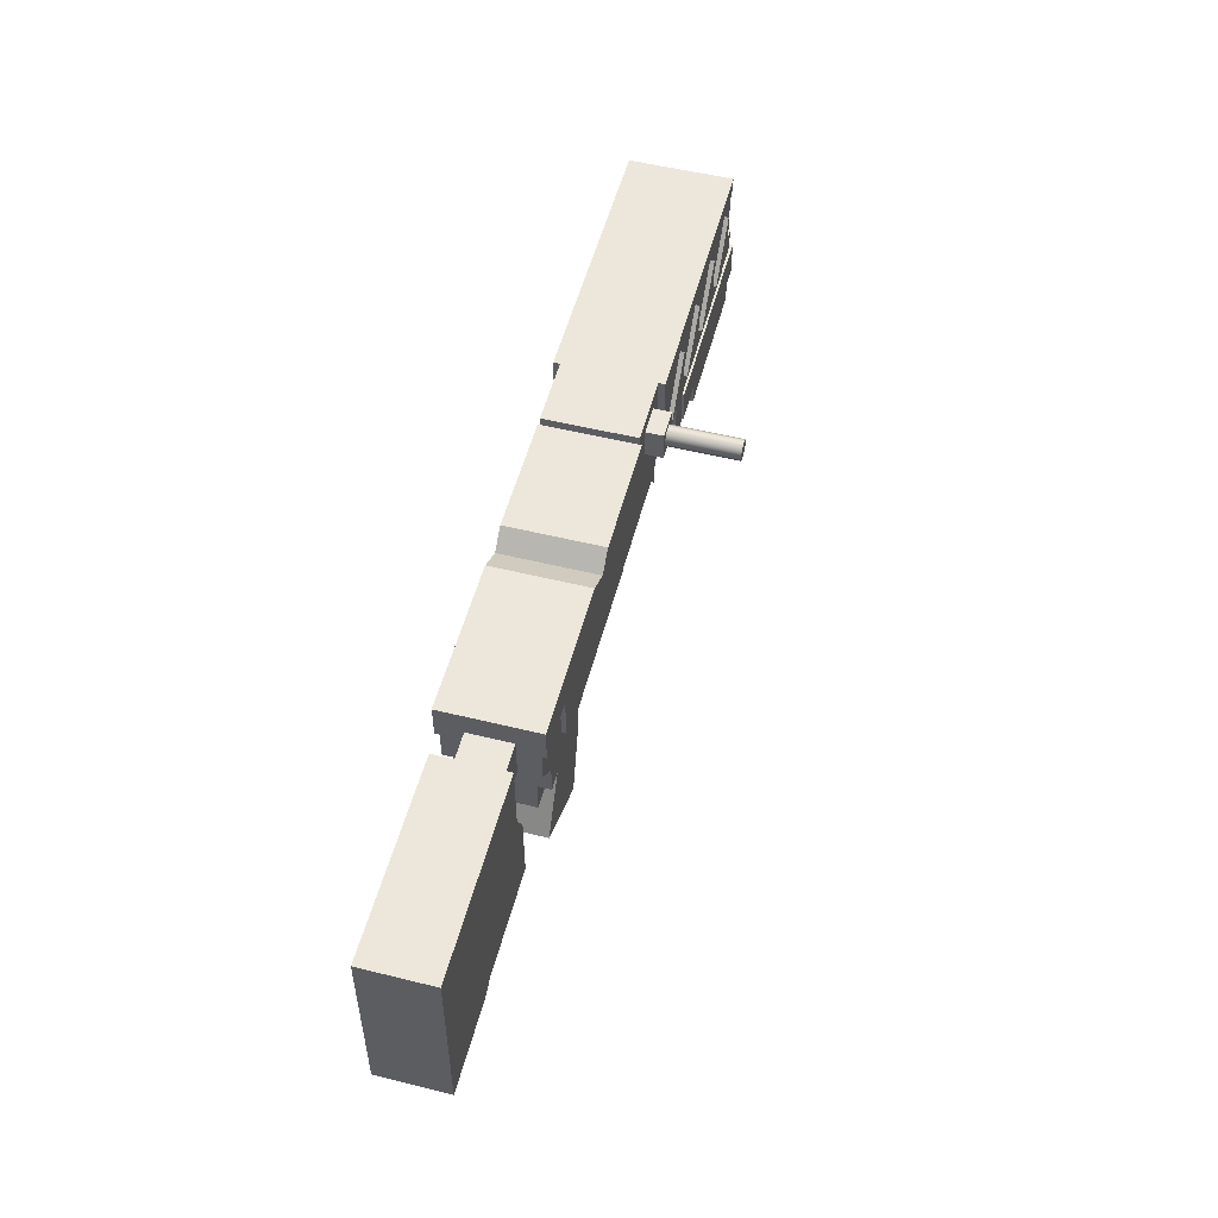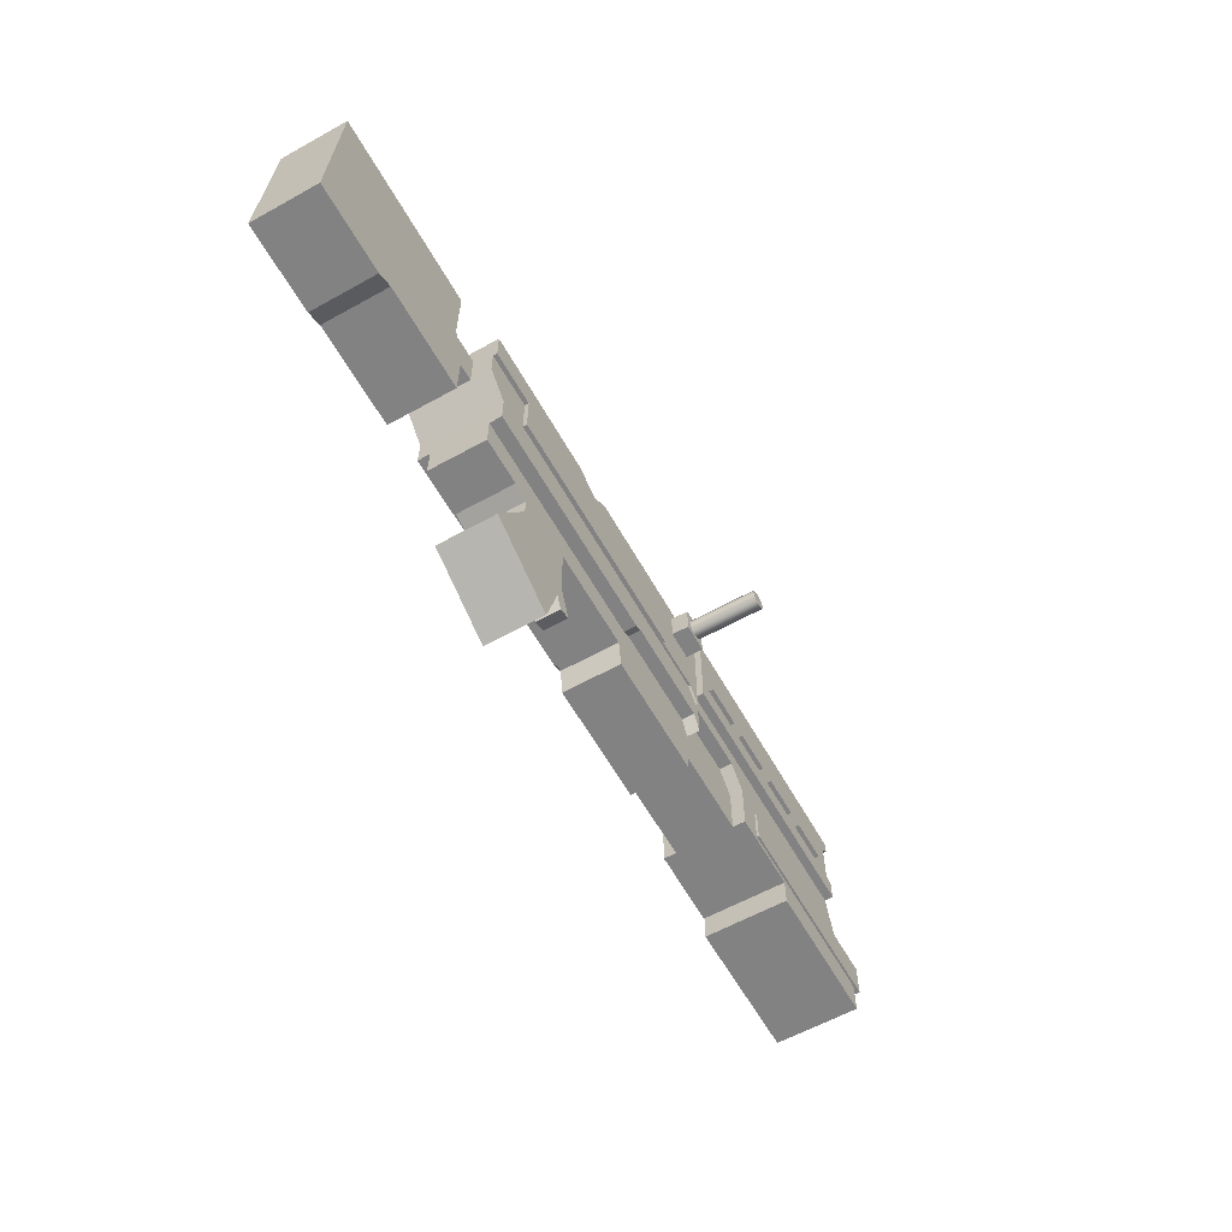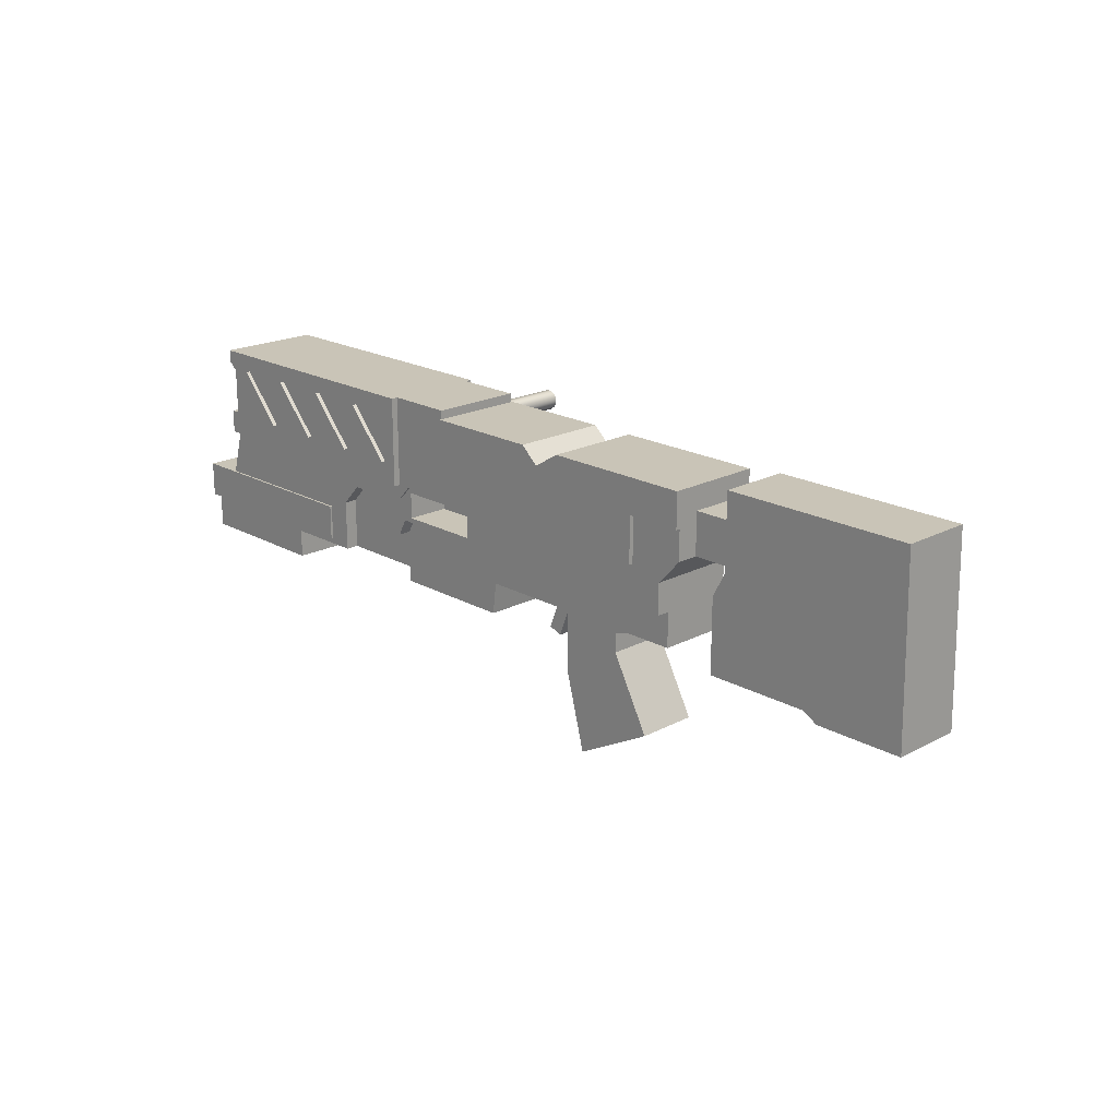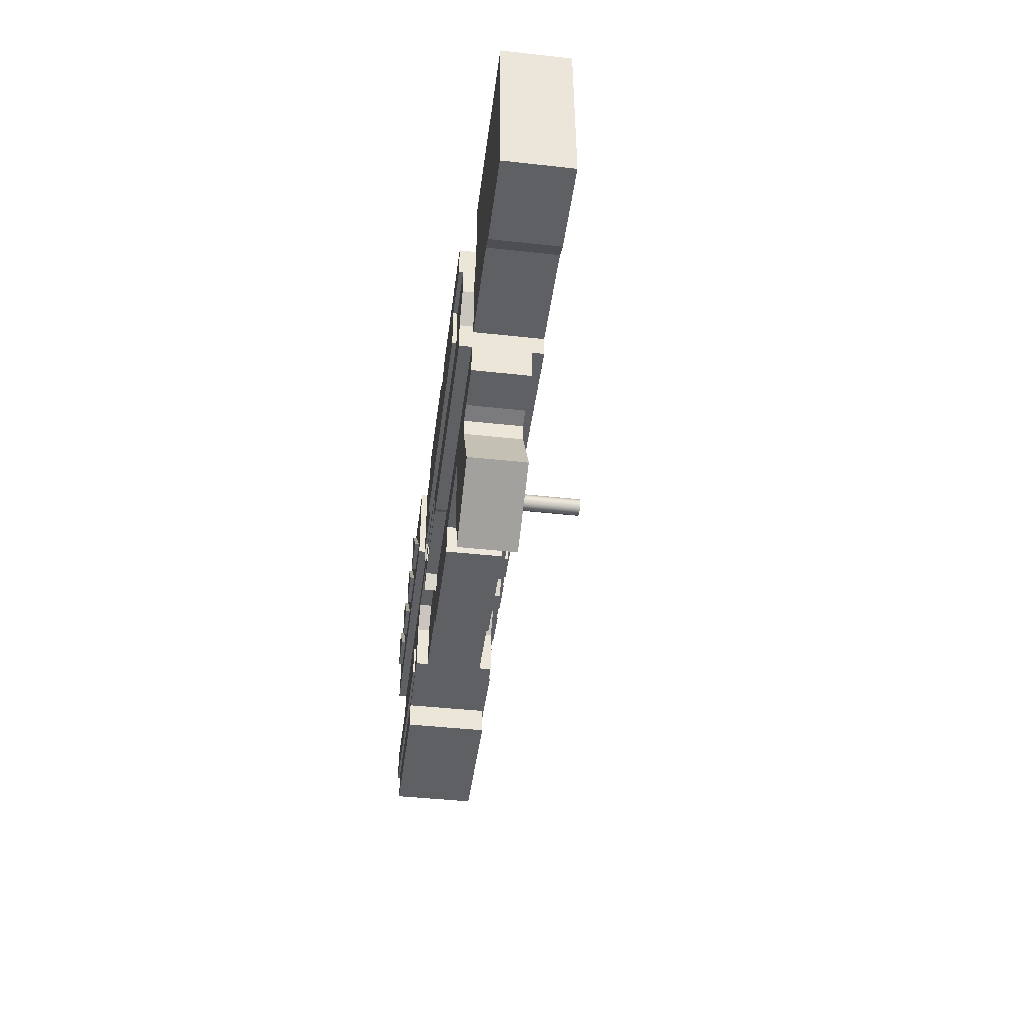
<metadata>
{"format":"obj","ext":"obj","renderer":"f3d","projection":"perspective","resolution":1024,"background":"white","views":[{"elev":53.8,"azim":104.7,"up":"+Y"},{"elev":-60.9,"azim":119.4,"up":"+Y"},{"elev":19.9,"azim":46.0,"up":"+Y"},{"elev":-43.6,"azim":82.6,"up":"+Y"}]}
</metadata>
<code>
g Solid1
v 0.1903 -2.764 -0.525
v 0.1903 -2.764 0.525
v 0.1903 -2.349 -0.525
v 0.1903 -2.349 0.525
v 0.3001 -3.158 -0.5
v 0.3001 -3.158 0.5
v 0.3001 -2.764 -0.5
v 0.3001 -2.764 0.5
v 0.6402 -1.441 -0.2112
v 0.6402 -1.441 0.2112
v 0.6402 -1.006 -0.2112
v 0.6402 -1.006 0.2112
v 0.6619 -2.349 -0.5
v 0.6619 -2.349 0.5
v 0.8329 -1.764 -0.6
v 0.8329 -1.764 -0.5
v 0.8329 -1.764 0.5
v 0.8329 -1.764 0.6
v 0.8329 -1.494 -0.6
v 0.8329 -1.494 0.6
v 0.8329 -0.8544 -0.6
v 0.8329 -0.8544 0.6
v 0.8329 -0.7144 -0.6
v 0.8329 -0.7144 0.6
v 0.9402 -1.494 -0.6
v 0.9402 -1.494 0.6
v 0.9402 -1.441 -0.2112
v 0.9402 -1.441 0.2112
v 0.9402 -1.006 -0.2112
v 0.9402 -1.006 0.2112
v 0.9402 -0.9533 -0.6
v 0.9402 -0.9533 0.6
v 1.241 -1.494 -0.65
v 1.241 -1.494 -0.6
v 1.241 -1.494 0.6
v 1.241 -1.494 0.65
v 1.241 -0.9117 -0.65
v 1.241 -0.9117 -0.6
v 1.241 -0.9117 0.6
v 1.241 -0.9117 0.65
v 1.751 -1.494 -0.65
v 1.751 -1.494 -0.6
v 1.751 -1.494 0.6
v 1.751 -1.494 0.65
v 1.941 -1.494 -0.65
v 1.941 -1.494 -0.6
v 1.941 -1.494 0.6
v 1.941 -1.494 0.65
v 1.941 -0.9117 -0.65
v 1.941 -0.9117 -0.6
v 1.941 -0.9117 0.6
v 1.941 -0.9117 0.65
v 2.017 -3.158 -0.5
v 2.017 -3.158 0.5
v 2.017 -2.828 -0.5
v 2.017 -2.828 0.5
v 2.451 -1.494 -0.65
v 2.451 -1.494 -0.6
v 2.451 -1.494 0.6
v 2.451 -1.494 0.65
v 2.641 -1.494 -0.65
v 2.641 -1.494 -0.6
v 2.641 -1.494 0.6
v 2.641 -1.494 0.65
v 2.641 -0.9117 -0.65
v 2.641 -0.9117 -0.6
v 2.641 -0.9117 0.6
v 2.641 -0.9117 0.65
v 2.666 -2.764 -0.525
v 2.666 -2.764 -0.5
v 2.666 -2.764 0.5
v 2.666 -2.764 0.525
v 2.666 -2.349 -0.525
v 2.666 -2.349 -0.5
v 2.666 -2.349 0.5
v 2.666 -2.349 0.525
v 2.947 -2.828 -0.5
v 2.947 -2.828 -0.35
v 2.947 -2.828 0.35
v 2.947 -2.828 0.5
v 2.947 -2.236 -0.5
v 2.947 -2.236 -0.35
v 2.947 -2.236 0.35
v 2.947 -2.236 0.5
v 3.151 -1.494 -0.65
v 3.151 -1.494 -0.6
v 3.151 -1.494 0.6
v 3.151 -1.494 0.65
v 3.176 -1.988 -0.5
v 3.176 -1.988 -0.35
v 3.176 -1.988 0.35
v 3.176 -1.988 0.5
v 3.341 -1.494 -0.65
v 3.341 -1.494 -0.6
v 3.341 -1.494 0.6
v 3.341 -1.494 0.65
v 3.341 -0.9117 -0.65
v 3.341 -0.9117 -0.6
v 3.341 -0.9117 0.6
v 3.341 -0.9117 0.65
v 3.851 -1.494 -0.65
v 3.851 -1.494 -0.6
v 3.851 -1.494 0.6
v 3.851 -1.494 0.65
v 3.958 -3.011 -0.35
v 3.958 -3.011 0.35
v 3.958 -2.828 -0.35
v 3.958 -2.828 0.35
v 3.958 -2.391 -0.5
v 3.958 -2.391 -0.35
v 3.958 -2.391 0.35
v 3.958 -2.391 0.5
v 3.958 -1.988 -0.5
v 3.958 -1.988 -0.35
v 3.958 -1.988 0.35
v 3.958 -1.988 0.5
v 4.01 -1.932 -0.525
v 4.01 -1.932 -0.5
v 4.01 -1.932 0.5
v 4.01 -1.932 0.525
v 4.01 -1.764 -0.6
v 4.01 -1.764 -0.525
v 4.01 -1.764 -0.5
v 4.01 -1.764 0.5
v 4.01 -1.764 0.525
v 4.01 -1.764 0.6
v 4.01 -0.7144 -0.6
v 4.01 -0.7144 -0.525
v 4.01 -0.7144 0.525
v 4.01 -0.7144 0.6
v 4.062 -2.19 -0.5
v 4.062 -2.19 -0.35
v 4.062 -2.19 0.35
v 4.062 -2.19 0.5
v 4.165 -1.764 -0.525
v 4.165 -1.764 -0.5
v 4.165 -1.764 0.5
v 4.165 -1.764 0.525
v 4.183 -2.134 0
v 4.183 -2.134 0.5
v 4.183 -1.829 0
v 4.183 -1.829 0.5
v 4.223 -1.225 -0.725
v 4.223 -1.225 -0.525
v 4.223 -0.8762 -0.725
v 4.223 -0.8762 -0.525
v 4.274 -1.051 -1.525
v 4.274 -1.051 -0.725
v 4.296 -1.118 -1.525
v 4.296 -1.118 -0.725
v 4.296 -0.9828 -1.525
v 4.296 -0.9828 -0.725
v 4.354 -1.16 -1.525
v 4.354 -1.16 -0.725
v 4.354 -0.941 -1.525
v 4.354 -0.941 -0.725
v 4.425 -1.16 -1.525
v 4.425 -1.16 -0.725
v 4.425 -0.941 -1.525
v 4.425 -0.941 -0.725
v 4.482 -1.118 -1.525
v 4.482 -1.118 -0.725
v 4.482 -0.9828 -1.525
v 4.482 -0.9828 -0.725
v 4.504 -1.051 -1.525
v 4.504 -1.051 -0.725
v 4.556 -1.225 -0.725
v 4.556 -1.225 -0.525
v 4.556 -0.8762 -0.725
v 4.556 -0.8762 -0.525
v 4.784 -1.764 -0.55
v 4.784 -1.764 -0.525
v 4.784 -1.764 0.525
v 4.784 -1.764 0.55
v 4.784 -0.816 -0.55
v 4.784 -0.816 -0.525
v 4.784 -0.816 0.525
v 4.784 -0.816 0.55
v 4.784 -0.7144 -0.525
v 4.784 -0.7144 0.525
v 5.158 -2.134 0
v 5.158 -2.134 0.5
v 5.158 -1.829 0
v 5.158 -1.829 0.5
v 5.258 -2.19 -0.5
v 5.258 -2.19 -0.35
v 5.258 -2.19 0.35
v 5.258 -2.19 0.5
v 5.349 -2.236 -0.5
v 5.349 -2.236 -0.35
v 5.349 -2.236 0.35
v 5.349 -2.236 0.5
v 5.416 -3.011 -0.35
v 5.416 -3.011 0.35
v 5.464 -2.639 -0.35
v 5.464 -2.639 0.35
v 6.142 -0.816 -0.55
v 6.142 -0.816 0.55
v 6.153 -3.016 -0.15
v 6.153 -3.016 0.15
v 6.304 -3.076 -0.15
v 6.304 -3.076 0.15
v 6.304 -2.639 -0.15
v 6.304 -2.639 0.15
v 6.348 -1.006 -0.55
v 6.348 -1.006 0.55
v 6.478 -2.639 -0.15
v 6.478 -2.639 0.15
v 6.625 -3.331 -0.35
v 6.625 -3.331 0.35
v 6.625 -2.639 -0.35
v 6.625 -2.639 0.35
v 6.657 -0.816 -0.55
v 6.657 -0.816 0.55
v 6.872 -4.257 -0.35
v 6.872 -4.257 0.35
v 7.364 -2.915 -0.35
v 7.364 -2.915 0.35
v 7.364 -2.693 -0.35
v 7.364 -2.693 0.35
v 7.568 -2.639 -0.35
v 7.568 -2.639 0.35
v 7.745 -1.764 -0.55
v 7.745 -1.764 -0.5
v 7.745 -1.764 0.5
v 7.745 -1.764 0.55
v 7.745 -1.223 -0.55
v 7.745 -1.223 -0.5
v 7.745 -1.223 0.5
v 7.745 -1.223 0.55
v 7.814 -3.749 -0.35
v 7.814 -3.749 0.35
v 8.119 -2.639 -0.35
v 8.119 -2.639 0.35
v 8.119 -2.236 -0.5
v 8.119 -2.236 -0.35
v 8.119 -2.236 0.35
v 8.119 -2.236 0.5
v 8.119 -1.874 -0.5
v 8.119 -1.874 0.5
v 8.391 -1.579 -0.5
v 8.391 -1.579 -0.25
v 8.391 -1.579 0.25
v 8.391 -1.579 0.5
v 8.391 -1.223 -0.55
v 8.391 -1.223 -0.5
v 8.391 -1.223 0.5
v 8.391 -1.223 0.55
v 8.391 -1.089 -0.25
v 8.391 -1.089 0.25
v 8.391 -0.816 -0.55
v 8.391 -0.816 0.55
v 8.767 -2.729 -0.4
v 8.767 -2.729 0.4
v 8.767 -1.876 -0.4
v 8.767 -1.876 0.4
v 8.92 -1.579 -0.4
v 8.92 -1.579 -0.25
v 8.92 -1.579 0.25
v 8.92 -1.579 0.4
v 8.92 -1.089 -0.25
v 8.92 -1.089 0.25
v 8.92 -0.7141 -0.4
v 8.92 -0.7141 0.4
v 9.965 -2.729 -0.4
v 9.965 -2.729 0.4
v 10.16 -2.828 -0.4
v 10.16 -2.828 0.4
v 11.12 -0.7141 -0.4
v 11.12 -0.7141 0.4
v 11.17 -2.828 -0.4
v 11.17 -2.828 0.4
f 103 99 104
f 104 99 100
f 95 103 96
f 96 103 104
f 102 94 101
f 101 94 93
f 99 95 100
f 100 95 96
f 94 98 93
f 93 98 97
f 101 93 97
f 98 102 97
f 97 102 101
f 96 104 100
f 87 67 88
f 88 67 68
f 63 87 64
f 64 87 88
f 86 62 85
f 85 62 61
f 67 63 68
f 68 63 64
f 62 66 61
f 61 66 65
f 85 61 65
f 66 86 65
f 65 86 85
f 64 88 68
f 59 51 60
f 60 51 52
f 47 59 48
f 48 59 60
f 58 46 57
f 57 46 45
f 51 47 52
f 52 47 48
f 46 50 45
f 45 50 49
f 57 45 49
f 50 58 49
f 49 58 57
f 48 60 52
f 42 34 41
f 41 34 33
f 38 42 37
f 37 42 41
f 43 39 44
f 44 39 40
f 34 38 33
f 33 38 37
f 39 35 40
f 40 35 36
f 41 33 37
f 35 43 36
f 36 43 44
f 36 44 40
f 249 261 242
f 242 261 258
f 250 262 249
f 249 262 261
f 259 243 258
f 258 243 242
f 243 259 250
f 250 259 262
f 271 265 269
f 269 265 257
f 269 257 263
f 271 267 265
f 253 255 265
f 265 255 257
f 272 268 271
f 271 268 267
f 268 266 267
f 267 266 265
f 266 254 265
f 265 254 253
f 254 256 253
f 253 256 255
f 256 259 255
f 255 259 258
f 255 258 257
f 256 260 259
f 259 260 262
f 262 260 264
f 262 264 263
f 262 263 261
f 261 263 257
f 261 257 258
f 264 270 263
f 263 270 269
f 270 272 269
f 269 272 271
f 268 272 266
f 266 272 270
f 266 270 260
f 260 270 264
f 260 256 266
f 266 256 254
f 244 243 247
f 247 243 250
f 247 250 252
f 252 250 251
f 251 250 249
f 251 249 246
f 246 249 242
f 246 242 241
f 246 245 251
f 252 248 247
f 82 78 81
f 81 78 77
f 79 83 80
f 80 83 84
f 90 82 89
f 89 82 81
f 83 91 84
f 84 91 92
f 114 90 113
f 113 90 89
f 91 115 92
f 92 115 116
f 110 114 109
f 109 114 113
f 107 105 108
f 108 105 106
f 219 211 221
f 221 211 236
f 221 236 233
f 219 217 211
f 211 217 209
f 209 217 231
f 209 231 215
f 236 211 190
f 190 211 195
f 190 195 110
f 110 195 107
f 110 107 78
f 195 193 107
f 107 193 105
f 78 82 110
f 110 82 90
f 110 90 114
f 132 186 110
f 110 186 190
f 220 218 219
f 219 218 217
f 218 232 217
f 217 232 231
f 232 216 231
f 231 216 215
f 216 210 215
f 215 210 209
f 210 212 209
f 209 212 211
f 208 207 211
f 211 207 203
f 211 203 195
f 195 203 204
f 195 204 196
f 196 204 212
f 212 204 208
f 212 208 211
f 196 194 195
f 195 194 193
f 194 106 193
f 193 106 105
f 234 222 233
f 233 222 221
f 222 220 221
f 221 220 219
f 218 220 212
f 212 220 222
f 212 222 237
f 237 222 234
f 237 191 212
f 212 191 196
f 196 191 111
f 196 111 108
f 108 111 79
f 79 111 83
f 83 111 91
f 91 111 115
f 191 187 111
f 111 187 133
f 106 194 108
f 108 194 196
f 212 210 218
f 218 210 232
f 232 210 216
f 132 110 131
f 131 110 109
f 111 133 112
f 112 133 134
f 186 132 185
f 185 132 131
f 133 187 134
f 134 187 188
f 190 186 189
f 189 186 185
f 187 191 188
f 188 191 192
f 236 190 235
f 235 190 189
f 191 237 192
f 192 237 238
f 74 70 73
f 73 70 69
f 71 75 72
f 72 75 76
f 75 14 76
f 76 14 4
f 4 14 3
f 3 14 13
f 3 13 73
f 73 13 74
f 69 1 73
f 73 1 3
f 71 72 8
f 8 72 2
f 8 2 1
f 8 1 7
f 7 1 69
f 7 69 70
f 2 4 1
f 1 4 3
f 76 4 72
f 72 4 2
f 6 8 5
f 5 8 7
f 14 17 13
f 13 17 16
f 77 78 55
f 55 78 79
f 55 79 56
f 56 79 80
f 78 107 79
f 79 107 108
f 56 54 55
f 55 54 53
f 54 6 53
f 53 6 5
f 118 123 117
f 117 123 122
f 123 16 122
f 122 16 15
f 122 15 121
f 128 122 127
f 127 122 121
f 125 129 126
f 126 129 130
f 94 86 98
f 98 86 66
f 98 66 127
f 127 66 23
f 23 66 50
f 23 50 38
f 38 50 42
f 42 50 46
f 42 46 15
f 15 46 58
f 15 58 121
f 121 58 62
f 121 62 86
f 86 94 121
f 121 94 102
f 121 102 127
f 127 102 98
f 50 66 58
f 58 66 62
f 19 25 15
f 15 25 34
f 15 34 42
f 25 31 34
f 34 31 38
f 38 31 21
f 38 21 23
f 18 20 17
f 17 20 19
f 17 19 16
f 16 19 15
f 20 26 19
f 19 26 25
f 28 27 25
f 25 27 29
f 25 29 31
f 31 29 30
f 31 30 32
f 32 30 28
f 32 28 26
f 26 28 25
f 32 22 31
f 31 22 21
f 22 24 21
f 21 24 23
f 124 125 17
f 17 125 18
f 18 125 126
f 99 87 95
f 95 87 126
f 95 126 103
f 103 126 130
f 103 130 99
f 99 130 67
f 99 67 87
f 67 59 63
f 63 59 126
f 63 126 87
f 51 43 47
f 47 43 18
f 47 18 59
f 59 18 126
f 59 67 51
f 51 67 24
f 51 24 39
f 39 24 22
f 39 22 32
f 130 24 67
f 39 32 35
f 35 32 26
f 35 26 18
f 18 26 20
f 51 39 43
f 18 43 35
f 124 119 125
f 125 119 120
f 136 118 135
f 135 118 117
f 119 137 120
f 120 137 138
f 173 177 138
f 138 177 129
f 138 129 125
f 177 180 129
f 125 120 138
f 176 179 177
f 177 179 180
f 179 128 180
f 180 128 129
f 129 128 24
f 129 24 130
f 127 23 128
f 128 23 24
f 146 128 170
f 170 128 179
f 170 179 176
f 146 144 128
f 128 144 122
f 122 144 135
f 122 135 117
f 144 168 135
f 135 168 172
f 172 168 176
f 176 168 170
f 177 173 178
f 178 173 174
f 223 224 172
f 172 224 136
f 172 136 135
f 172 171 223
f 138 137 173
f 173 137 225
f 173 225 226
f 226 174 173
f 228 224 227
f 227 224 223
f 225 229 226
f 226 229 230
f 246 228 245
f 245 228 227
f 229 247 230
f 230 247 248
f 197 205 175
f 175 205 171
f 171 205 227
f 171 227 223
f 205 213 227
f 227 213 251
f 227 251 245
f 198 206 197
f 197 206 205
f 206 214 205
f 205 214 213
f 214 252 213
f 213 252 251
f 172 176 171
f 171 176 175
f 175 176 197
f 197 176 177
f 197 177 198
f 198 177 178
f 198 178 206
f 206 178 174
f 206 174 230
f 230 174 226
f 248 252 230
f 230 252 214
f 230 214 206
f 109 113 131
f 131 113 185
f 185 113 118
f 185 118 136
f 113 89 118
f 118 89 123
f 123 89 16
f 16 89 81
f 16 81 13
f 13 81 74
f 74 81 77
f 74 77 70
f 70 77 55
f 70 55 7
f 7 55 5
f 5 55 53
f 136 224 185
f 185 224 239
f 185 239 189
f 189 239 235
f 239 224 241
f 241 224 228
f 241 228 246
f 115 111 116
f 116 111 112
f 241 242 239
f 239 242 243
f 239 243 240
f 240 243 244
f 240 237 239
f 239 237 236
f 239 236 235
f 240 238 237
f 237 234 236
f 236 234 233
f 140 188 182
f 182 188 225
f 182 225 184
f 184 225 137
f 184 137 142
f 142 137 119
f 142 119 140
f 140 119 116
f 140 116 134
f 134 116 112
f 134 188 140
f 225 188 240
f 240 188 192
f 240 192 238
f 240 244 225
f 225 244 229
f 229 244 247
f 116 119 92
f 92 119 124
f 92 124 17
f 92 17 84
f 84 17 14
f 84 14 75
f 84 75 80
f 80 75 71
f 80 71 56
f 56 71 8
f 56 8 6
f 6 54 56
f 140 182 139
f 139 182 181
f 182 184 181
f 181 184 183
f 184 142 183
f 183 142 141
f 142 140 141
f 141 140 139
f 139 181 141
f 141 181 183
f 207 201 203
f 203 201 199
f 208 202 207
f 207 202 201
f 202 200 201
f 201 200 199
f 200 204 199
f 199 204 203
f 208 204 202
f 202 204 200
f 146 170 145
f 145 170 169
f 144 146 143
f 143 146 145
f 168 144 167
f 167 144 143
f 170 168 169
f 169 168 167
f 150 143 148
f 148 143 145
f 148 145 152
f 152 145 156
f 156 145 169
f 156 169 160
f 160 169 164
f 164 169 166
f 166 169 167
f 166 167 162
f 162 167 158
f 158 167 143
f 158 143 154
f 154 143 150
f 149 150 147
f 147 150 148
f 147 148 151
f 151 148 152
f 151 152 155
f 155 152 156
f 155 156 159
f 159 156 160
f 159 160 163
f 163 160 164
f 163 164 165
f 165 164 166
f 165 166 161
f 161 166 162
f 161 162 157
f 157 162 158
f 157 158 153
f 153 158 154
f 153 154 149
f 149 154 150
f 151 163 147
f 147 163 165
f 147 165 149
f 149 165 161
f 149 161 153
f 153 161 157
f 155 159 151
f 151 159 163
f 29 27 11
f 11 27 9
f 30 29 12
f 12 29 11
f 28 30 10
f 10 30 12
f 27 28 9
f 9 28 10
f 9 10 11
f 11 10 12

</code>
